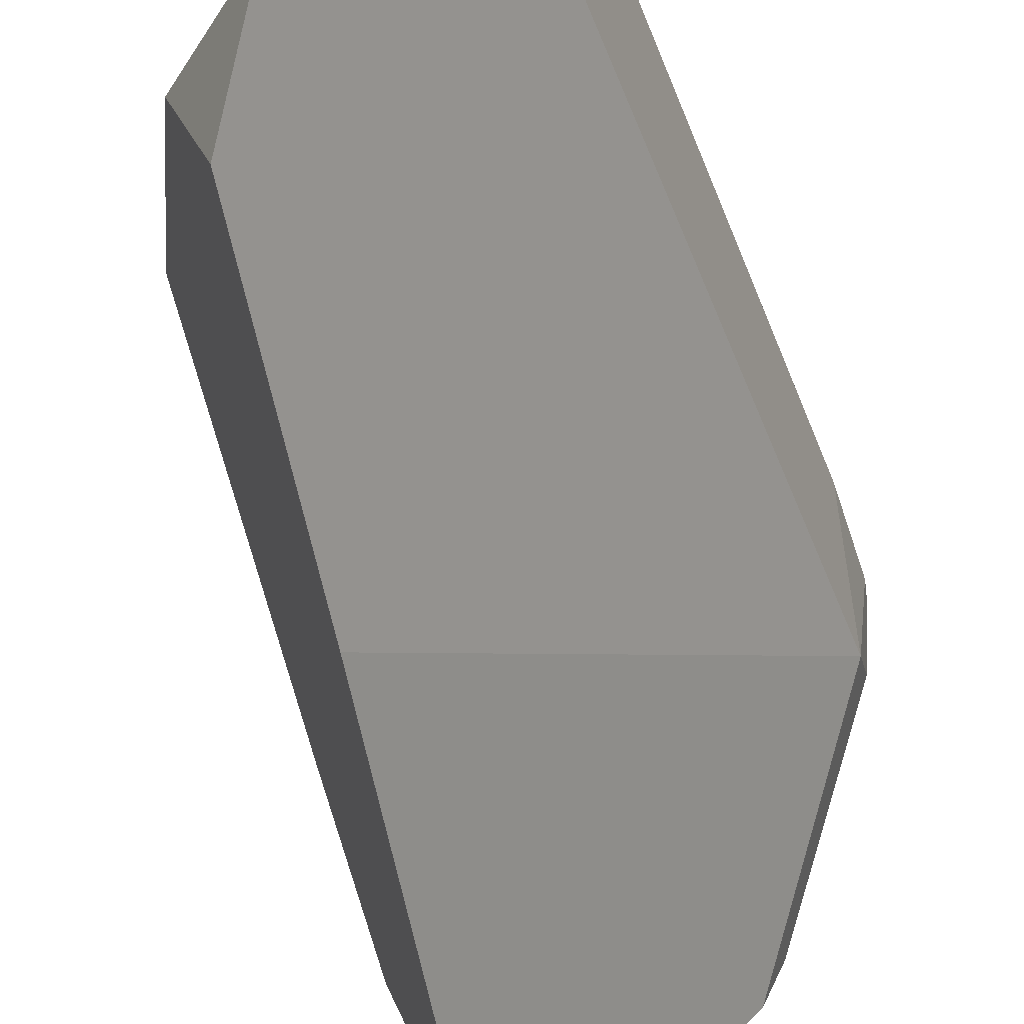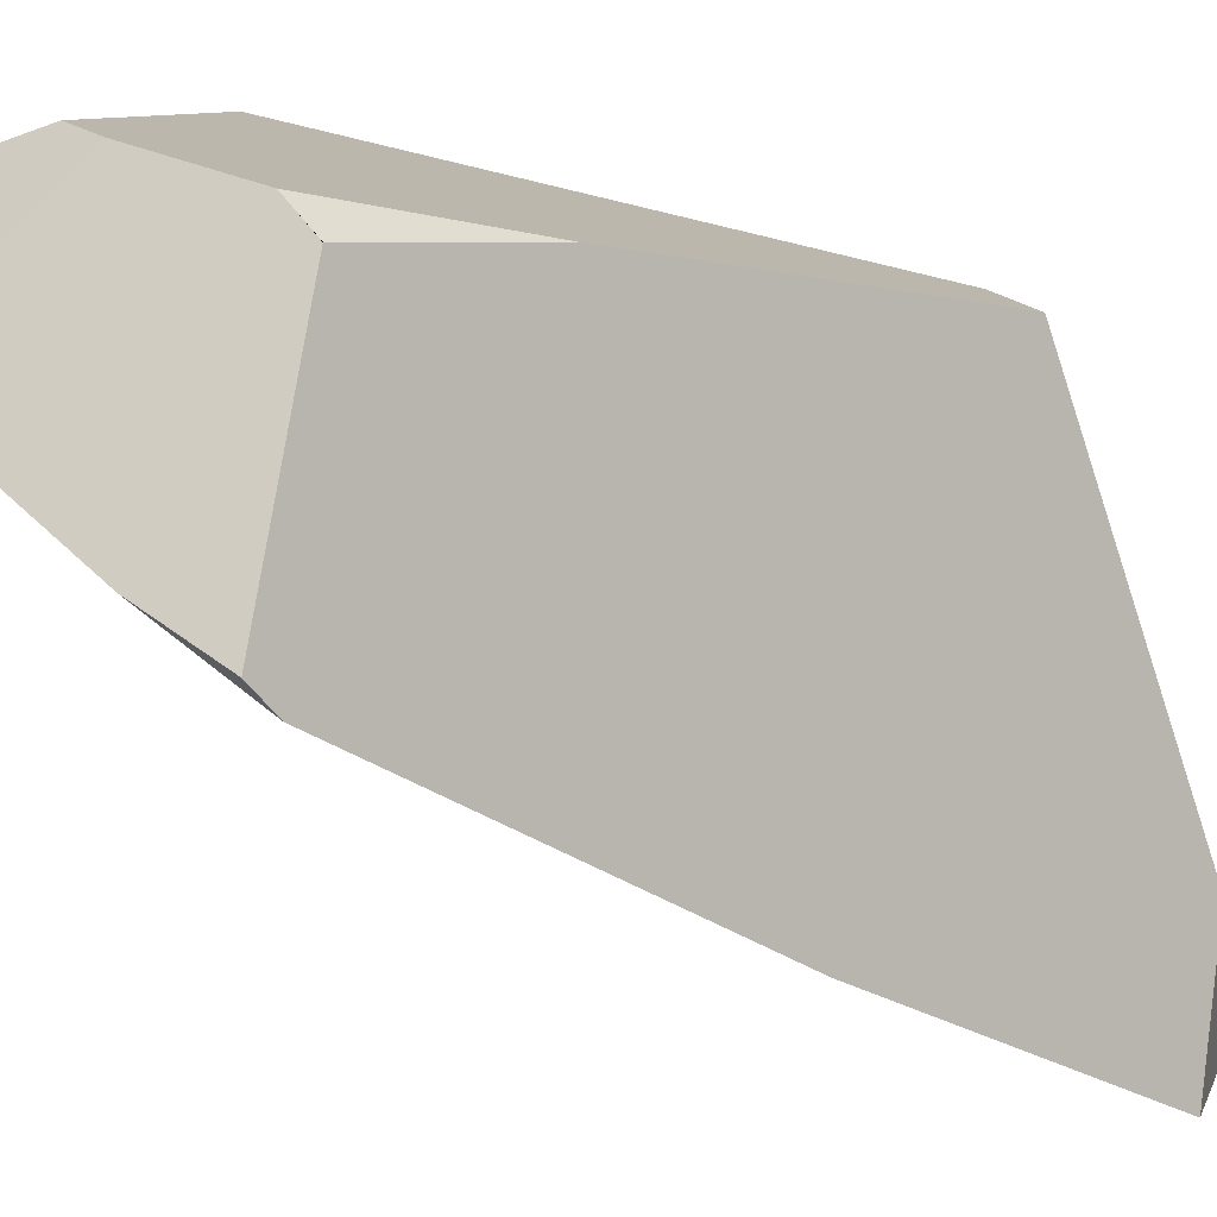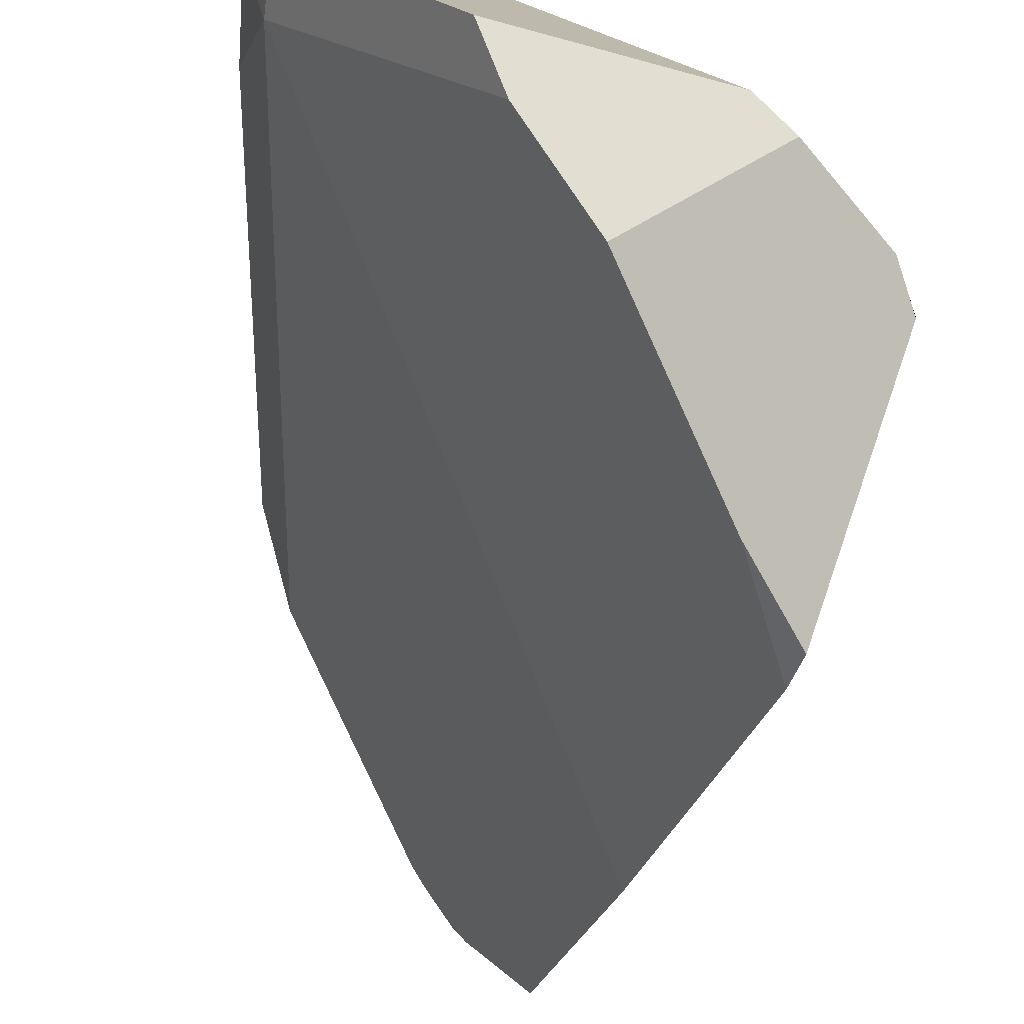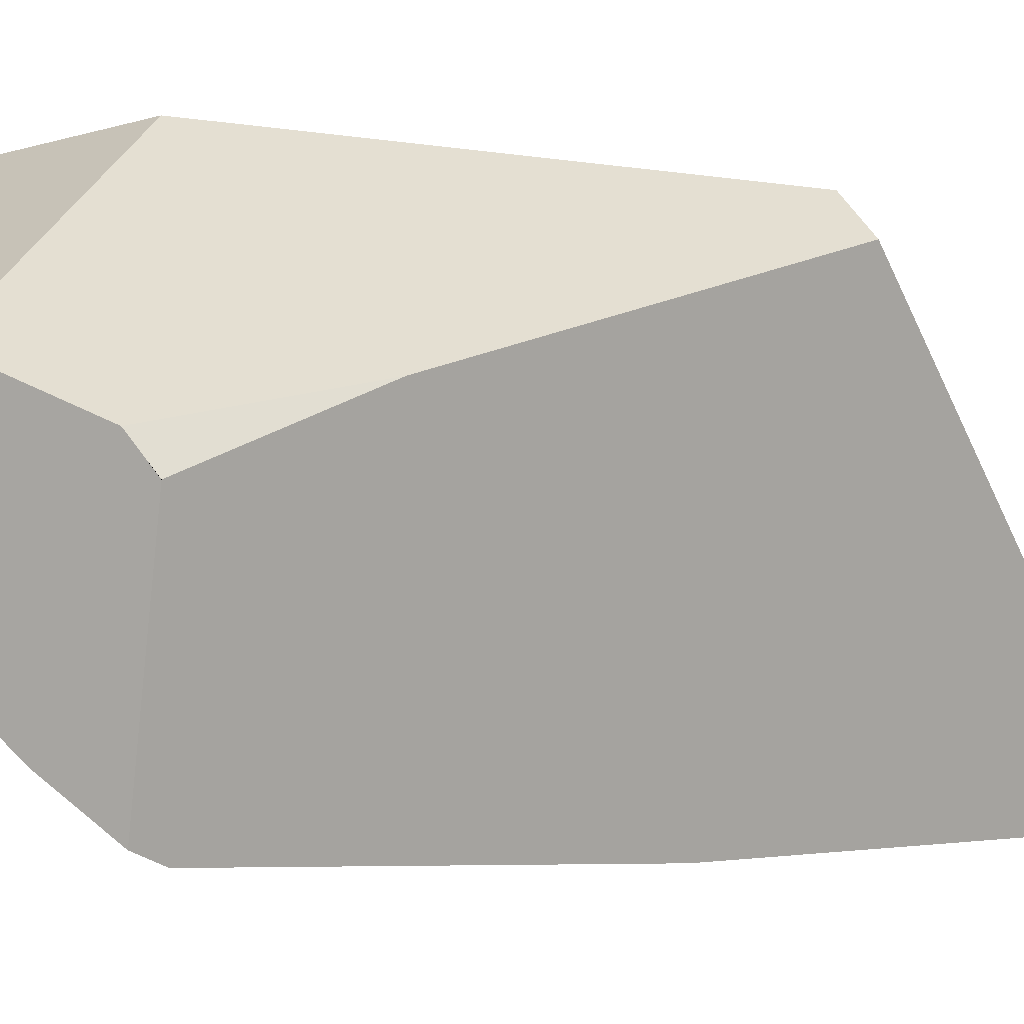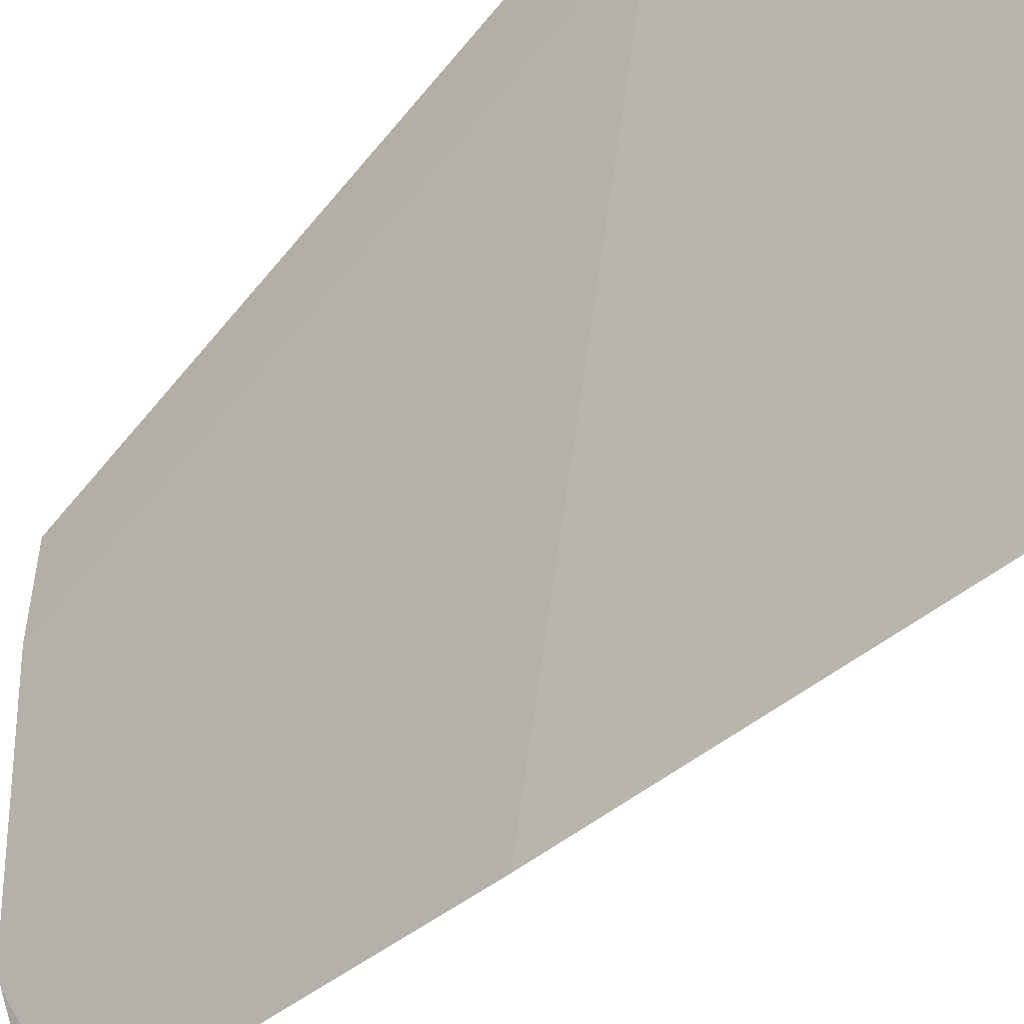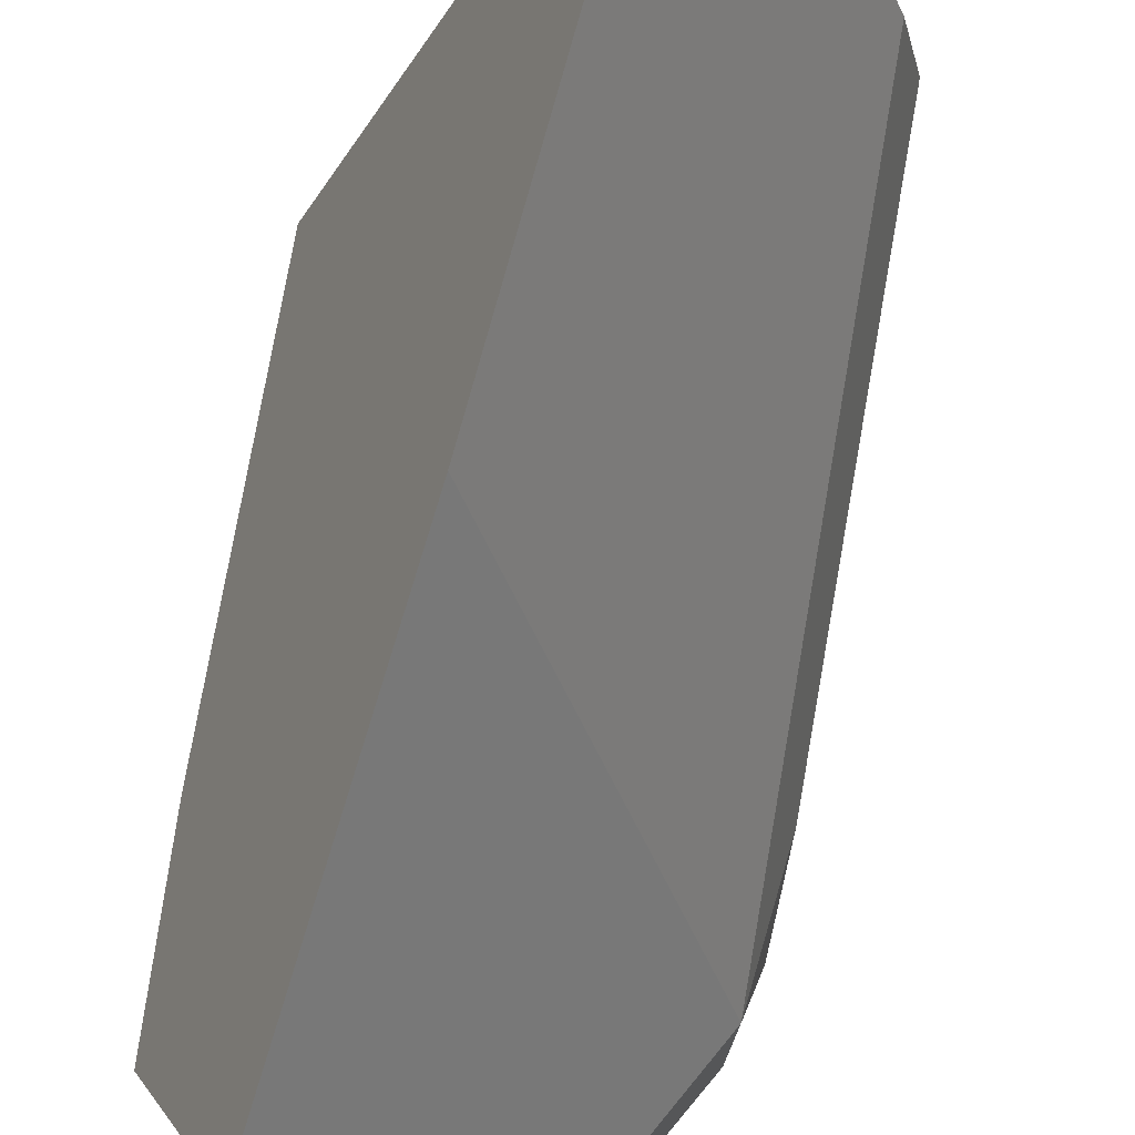
<metadata>
{"format":"obj","ext":"obj","renderer":"f3d","projection":"perspective","resolution":1024,"background":"white","views":[{"elev":-55.5,"azim":12.1,"up":"+Z"},{"elev":-31.8,"azim":-135.2,"up":"+Z"},{"elev":-24.8,"azim":170.1,"up":"+Z"},{"elev":-7.9,"azim":-125.7,"up":"+Z"},{"elev":-56.9,"azim":131.3,"up":"+Z"},{"elev":-78.7,"azim":-15.6,"up":"+Z"}]}
</metadata>
<code>
v 0.9439 -2.018 -0.6343
v 0.9122 -2.006 -0.6818
v 0.9542 -2.015 -0.6192
v 0.9122 -2.006 -0.6818
v 0.9439 -2.018 -0.6343
v 0.9204 -2.023 -0.6652
v 0.9122 -2.006 -0.6818
v 0.9204 -2.023 -0.6652
v 0.8629 -1.956 -0.6336
v 0.8871 -1.96 -0.7218
v 1.165 -1.224 -0.3575
v 0.8871 -1.96 -0.7218
v 1.069 -1.899 -0.4571
v 1.069 -1.899 -0.4571
v 1.008 -1.943 -0.4651
v 0.9542 -2.015 -0.6192
v 1.022 -1.923 -0.4237
v 1.023 -1.923 -0.4229
v 1.023 -1.923 -0.4227
v 1.024 -1.922 -0.4202
v 1.024 -1.921 -0.4194
v 1.027 -1.918 -0.4114
v 1.075 -1.89 -0.4403
v 1.036 -1.905 -0.3855
v 1.036 -1.905 -0.3855
v 1.005 -1.876 -0.3779
v 1.027 -1.918 -0.4114
v 1.036 -1.905 -0.3855
v 1.097 -1.863 -0.3846
v 1.005 -1.876 -0.3779
v 1.097 -1.863 -0.3846
v 1.075 -1.89 -0.4403
v 1.168 -1.354 -0.311
v 1.097 -1.863 -0.3846
v 1.165 -1.224 -0.3575
v 1.069 -1.899 -0.4571
v 1.165 -1.224 -0.3575
v 1.177 -1.25 -0.2954
v 1.168 -1.354 -0.311
v 1.166 -1.182 -0.3267
v 1.177 -1.25 -0.2954
v 1.165 -1.224 -0.3575
v 1.175 -1.224 -0.2912
v 1.177 -1.25 -0.2954
v 1.175 -1.224 -0.2912
v 1.163 -1.229 -0.2907
v 1.123 -1.243 -0.2891
v 1.168 -1.354 -0.311
v 1.071 -1.261 -0.2869
v 1.017 -1.279 -0.2847
v 0.8254 -1.601 -0.3173
v 0.8167 -1.616 -0.3189
v 0.8012 -1.643 -0.3216
v 0.7861 -1.669 -0.3243
v 0.7889 -1.672 -0.325
v 0.7889 -1.672 -0.325
v 0.7674 -1.739 -0.4383
v 0.8132 -1.866 -0.564
v 1.008 -1.943 -0.4651
v 1.022 -1.923 -0.4237
v 1.023 -1.923 -0.4229
v 1.023 -1.923 -0.4227
v 1.024 -1.922 -0.4202
v 1.024 -1.921 -0.4194
v 0.8367 -1.925 -0.6192
v 0.8629 -1.956 -0.6336
v 0.9542 -2.015 -0.6192
v 0.9439 -2.018 -0.6343
v 0.9204 -2.023 -0.6652
v 0.8367 -1.925 -0.6192
v 0.8739 -1.935 -0.7427
v 0.8697 -1.607 -0.7691
v 0.8739 -1.935 -0.7427
v 0.8598 -1.273 -0.7787
v 1.165 -1.224 -0.3575
v 0.8697 -1.607 -0.7691
v 0.9404 -1.095 -0.6653
v 0.8997 -1.136 -0.722
v 0.8579 -1.207 -0.7805
v 0.8579 -1.207 -0.7805
v 0.8536 -1.177 -0.771
v 0.8997 -1.136 -0.722
v 0.8579 -1.207 -0.7805
v 0.8498 -1.176 -0.7593
v 0.8536 -1.177 -0.771
v 0.8598 -1.273 -0.7787
v 0.799 -1.161 -0.6047
v 0.7859 -1.157 -0.5647
v 0.7436 -1.632 -0.3779
v 0.7855 -1.157 -0.5636
v 0.7661 -1.331 -0.4831
v 0.7854 -1.157 -0.5634
v 0.7675 -1.313 -0.4897
v 0.7675 -1.313 -0.4897
v 0.795 -1.146 -0.5441
v 0.7854 -1.157 -0.5634
v 0.7989 -1.149 -0.5298
v 0.8009 -1.139 -0.5323
v 0.7989 -1.149 -0.5298
v 0.8063 -1.135 -0.5291
v 0.8009 -1.139 -0.5323
v 0.9701 -1.207 -0.3519
v 0.9666 -1.201 -0.3577
v 0.8088 -1.133 -0.5277
v 0.9659 -1.2 -0.3588
v 0.9286 -1.132 -0.4207
v 0.8999 -1.079 -0.4683
v 0.8707 -1.086 -0.4917
v 0.8088 -1.133 -0.5277
v 0.8707 -1.086 -0.4917
v 0.9208 -1.069 -0.5344
v 0.9404 -1.095 -0.6653
v 0.9914 -1.045 -0.5945
v 0.9914 -1.045 -0.5945
v 1.047 -1.034 -0.5177
v 1.062 -1.032 -0.4791
v 1.165 -1.224 -0.3575
v 1.047 -1.034 -0.5177
v 1.136 -1.137 -0.3684
v 1.067 -1.032 -0.467
v 1.136 -1.137 -0.3684
v 1.067 -1.032 -0.467
v 1.065 -1.032 -0.467
v 0.9286 -1.132 -0.4207
v 0.9659 -1.2 -0.3588
v 0.9666 -1.201 -0.3577
v 0.9701 -1.207 -0.3519
v 1.006 -1.273 -0.2921
v 1.006 -1.273 -0.2921
v 1.009 -1.278 -0.2877
v 1.009 -1.278 -0.2877
v 1.009 -1.278 -0.2874
v 0.7675 -1.313 -0.4897
v 1.009 -1.278 -0.2874
v 0.7661 -1.331 -0.4831
v 1.011 -1.282 -0.2845
v 0.8254 -1.601 -0.3173
v 1.011 -1.282 -0.2845
v 1.017 -1.279 -0.2847
v 1.011 -1.282 -0.2845
v 1.071 -1.261 -0.2869
v 1.157 -1.17 -0.3382
v 1.123 -1.243 -0.2891
v 1.166 -1.182 -0.3267
v 1.157 -1.17 -0.3382
v 1.166 -1.182 -0.3267
v 1.163 -1.229 -0.2907
v 1.175 -1.224 -0.2912
v 0.7436 -1.632 -0.3779
v 0.8167 -1.616 -0.3189
v 0.8012 -1.643 -0.3216
v 0.7417 -1.657 -0.3689
v 0.7585 -1.667 -0.35
v 0.7861 -1.669 -0.3243
v 0.7861 -1.669 -0.3243
v 0.7585 -1.667 -0.35
v 0.7578 -1.712 -0.4121
v 0.754 -1.701 -0.4017
v 0.7468 -1.681 -0.3817
v 0.7468 -1.681 -0.3817
v 0.754 -1.701 -0.4017
v 0.7441 -1.674 -0.3744
v 0.7417 -1.657 -0.3689
v 0.7411 -1.665 -0.3662
v 0.7411 -1.665 -0.3662
v 0.7441 -1.674 -0.3744
v 0.7411 -1.665 -0.3662
v 0.8697 -1.607 -0.7691
v 0.7578 -1.712 -0.4121
v 0.763 -1.726 -0.4263
v 0.763 -1.726 -0.4263
v 0.7674 -1.739 -0.4383
v 0.8132 -1.866 -0.564
v 0.8739 -1.935 -0.7427
v 0.8324 -1.92 -0.6169
v 0.8324 -1.92 -0.6169
v 0.8324 -1.92 -0.6169
v 0.9893 -1.054 -0.4676
v 0.8999 -1.079 -0.4683
v 0.8999 -1.079 -0.4683
v 0.9893 -1.054 -0.4676
v 0.9208 -1.069 -0.5344
v 0.8707 -1.086 -0.4917
v 0.9914 -1.045 -0.5945
v 1.047 -1.034 -0.5177
v 1.062 -1.032 -0.4791
v 1.065 -1.032 -0.467
v 1.067 -1.032 -0.467
v 0.799 -1.161 -0.6047
v 0.8997 -1.136 -0.722
v 0.8498 -1.176 -0.7593
v 0.8536 -1.177 -0.771
v 0.795 -1.146 -0.5441
v 0.8063 -1.135 -0.5291
v 0.8009 -1.139 -0.5323
v 0.7859 -1.157 -0.5647
v 0.7855 -1.157 -0.5636
v 0.7854 -1.157 -0.5634
f 1 2 3
f 4 5 6
f 7 8 9
f 7 9 10
f 11 2 12
f 13 2 11
f 3 2 13
f 14 15 16
f 14 17 15
f 14 18 17
f 14 19 18
f 14 20 19
f 14 21 20
f 14 22 21
f 23 22 14
f 22 23 24
f 25 26 27
f 28 29 30
f 24 23 31
f 32 33 34
f 32 35 33
f 36 35 32
f 37 38 39
f 40 41 42
f 43 41 40
f 44 45 46
f 44 46 47
f 44 47 48
f 48 47 49
f 48 49 50
f 48 50 51
f 48 51 52
f 48 52 53
f 54 48 53
f 55 48 54
f 48 55 30
f 30 29 48
f 26 56 57
f 58 26 57
f 26 58 59
f 60 26 59
f 61 26 60
f 62 26 61
f 63 26 62
f 64 26 63
f 27 26 64
f 59 58 65
f 66 59 65
f 59 66 67
f 67 66 68
f 68 66 69
f 10 9 70
f 10 70 71
f 72 12 73
f 11 12 72
f 74 75 76
f 74 77 75
f 74 78 77
f 79 78 74
f 80 81 82
f 83 84 85
f 86 84 83
f 86 87 84
f 86 88 87
f 89 88 86
f 89 90 88
f 91 90 89
f 91 92 90
f 93 92 91
f 94 95 96
f 97 95 94
f 97 98 95
f 99 100 101
f 102 100 99
f 103 100 102
f 103 104 100
f 105 104 103
f 106 104 105
f 107 104 106
f 108 104 107
f 109 110 111
f 111 112 109
f 113 112 111
f 114 75 77
f 115 75 114
f 116 117 118
f 116 119 117
f 120 119 116
f 121 122 123
f 121 123 124
f 124 125 121
f 125 126 121
f 126 127 121
f 127 128 121
f 102 99 129
f 129 99 130
f 128 131 121
f 131 132 121
f 133 134 130
f 135 134 133
f 135 136 134
f 137 136 135
f 51 50 138
f 139 132 140
f 139 141 132
f 141 121 132
f 141 142 121
f 141 143 142
f 142 143 144
f 117 145 146
f 117 119 145
f 143 147 144
f 144 147 148
f 135 149 137
f 137 149 150
f 151 150 149
f 151 149 152
f 153 151 152
f 154 151 153
f 56 155 156
f 156 157 56
f 156 158 157
f 159 158 156
f 160 86 161
f 162 86 160
f 162 163 86
f 164 163 162
f 153 152 165
f 166 156 167
f 156 166 159
f 89 86 163
f 161 86 168
f 161 168 169
f 169 168 170
f 157 171 56
f 171 57 56
f 170 168 172
f 168 173 172
f 174 173 168
f 174 175 173
f 71 70 176
f 65 58 177
f 130 99 133
f 124 123 178
f 124 178 179
f 180 181 182
f 183 180 182
f 181 184 182
f 181 185 184
f 185 181 186
f 181 187 186
f 187 188 186
f 112 189 109
f 189 112 190
f 191 189 190
f 191 190 192
f 109 189 193
f 109 193 194
f 195 194 193
f 196 193 189
f 197 193 196
f 198 193 197

</code>
